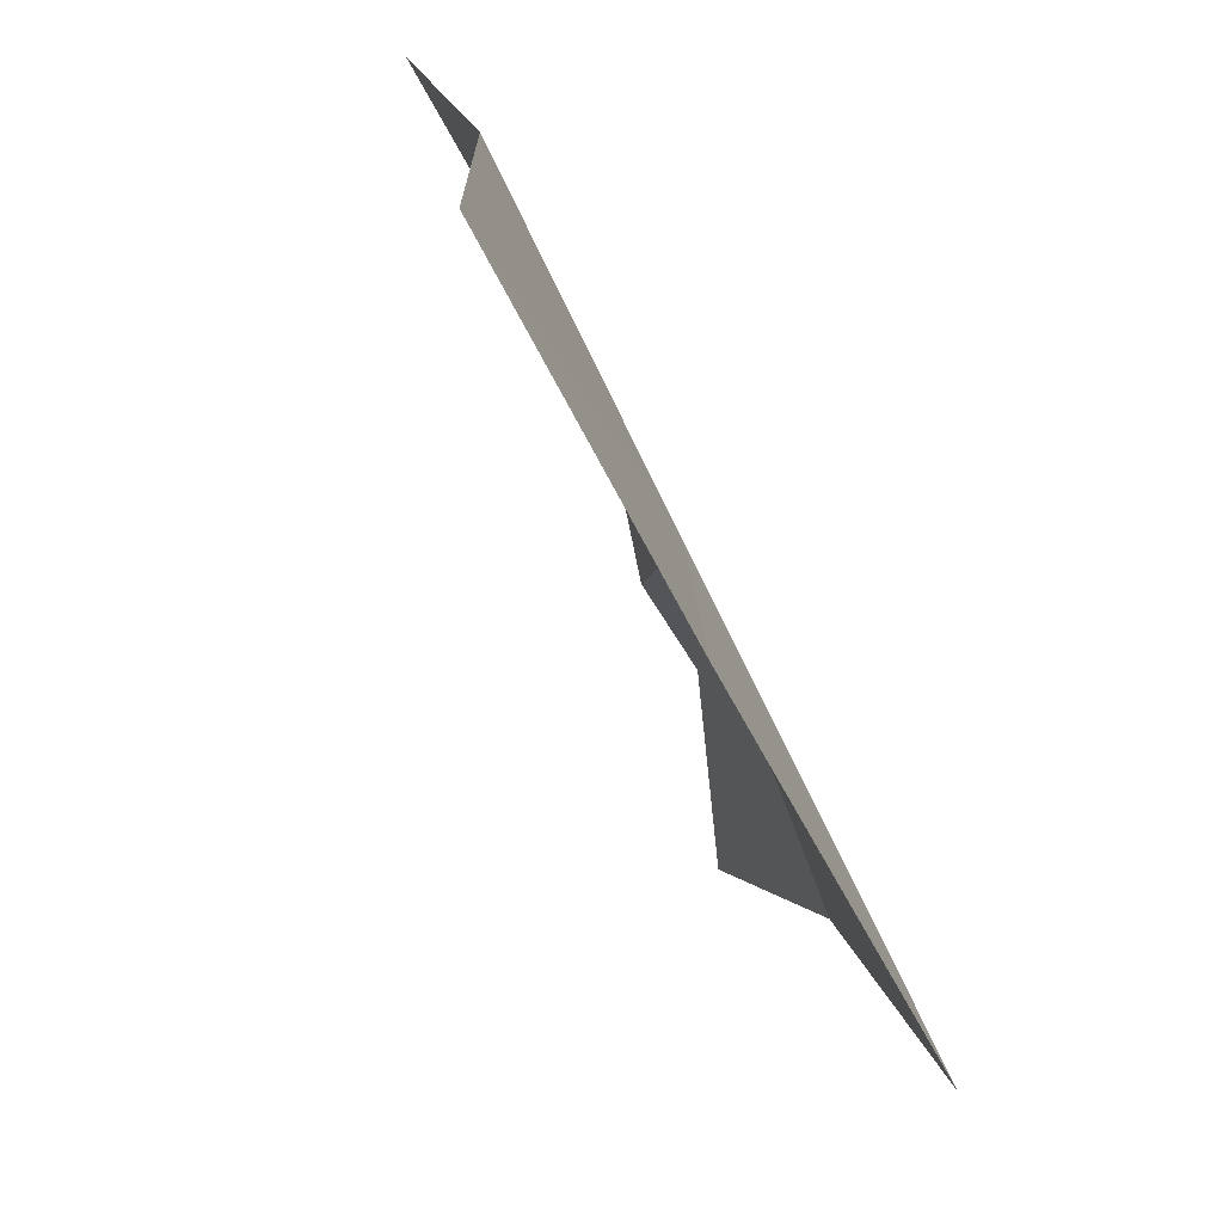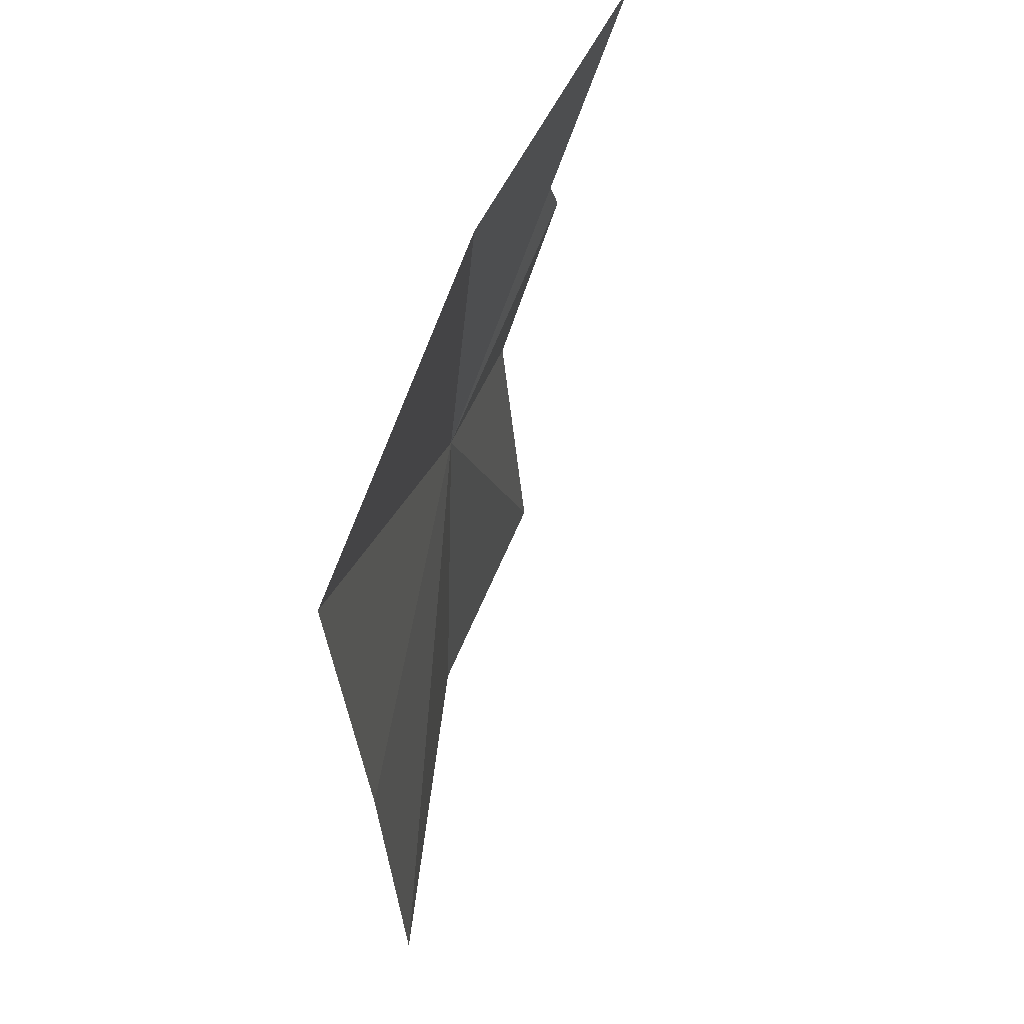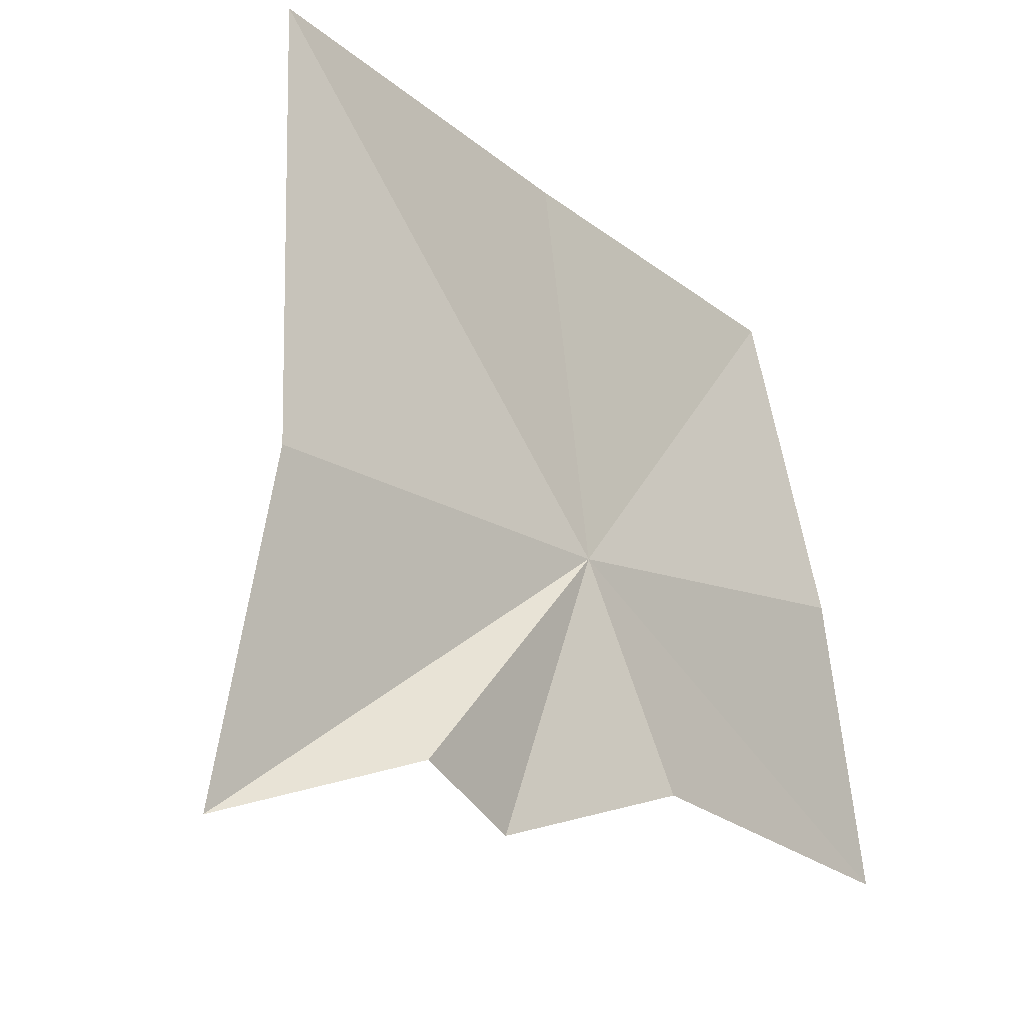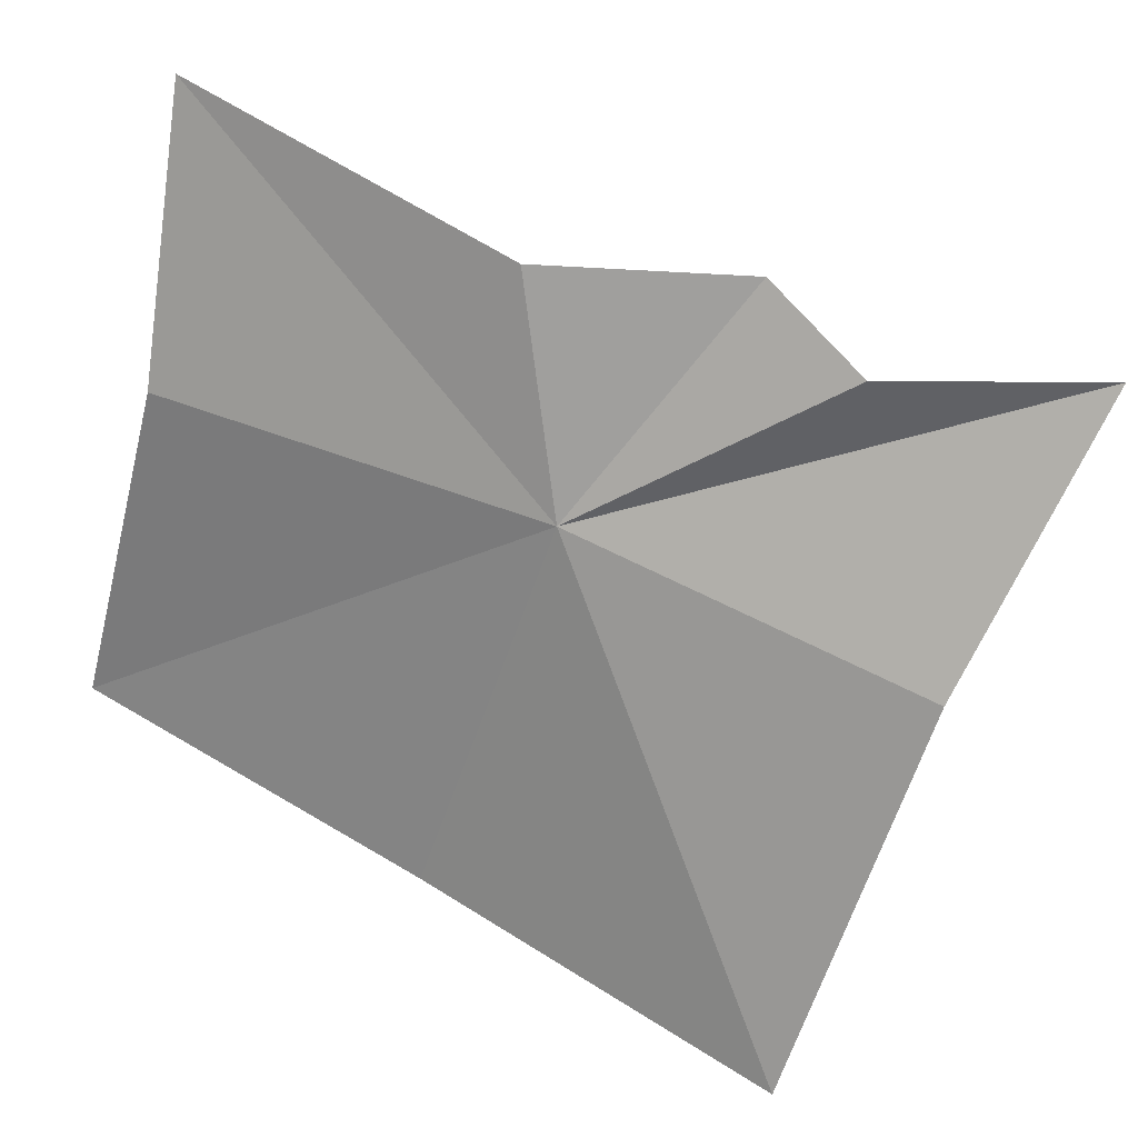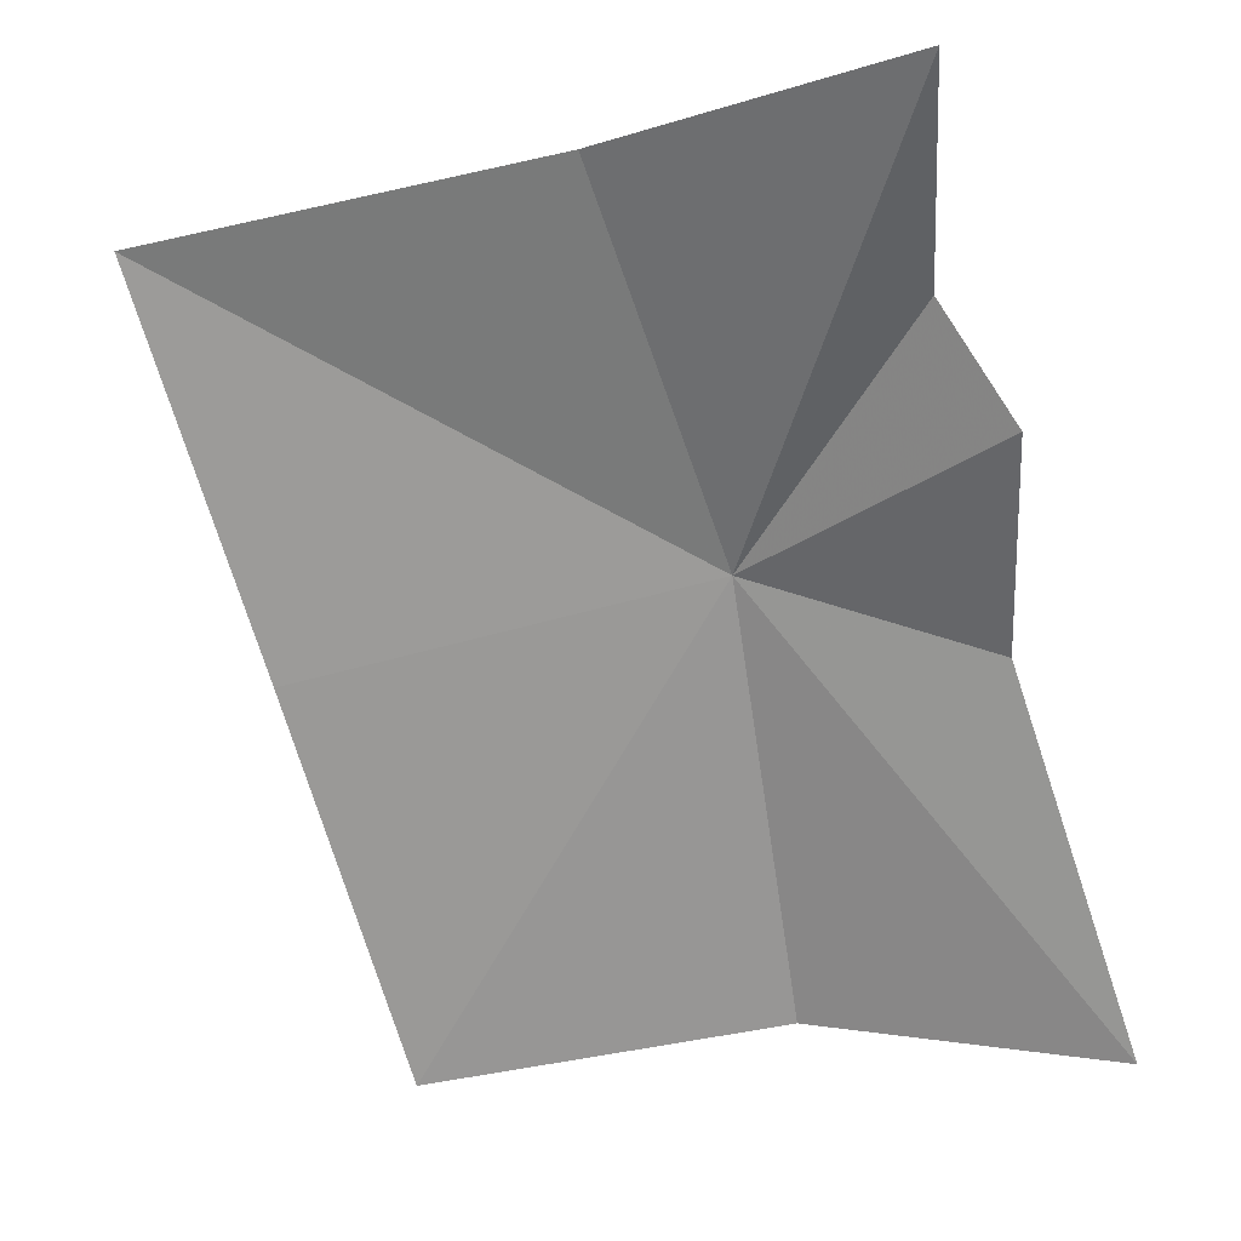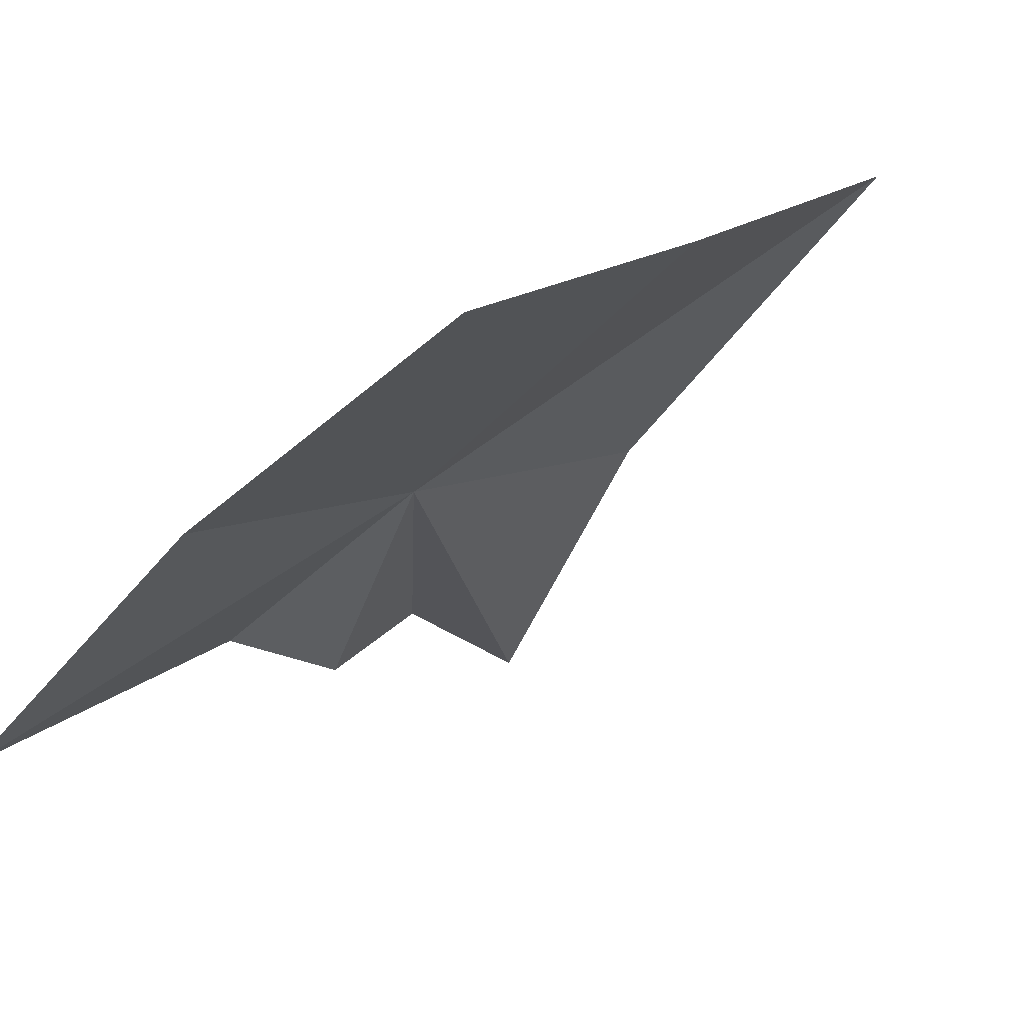
<metadata>
{"format":"obj","ext":"obj","renderer":"f3d","projection":"perspective","resolution":1024,"background":"white","views":[{"elev":-57.7,"azim":-115.4,"up":"+Y"},{"elev":-47.1,"azim":37.8,"up":"+Y"},{"elev":69.5,"azim":157.2,"up":"+Z"},{"elev":34.1,"azim":-28.6,"up":"+Y"},{"elev":-19.8,"azim":92.8,"up":"+Z"},{"elev":-52.7,"azim":-57.1,"up":"+Z"}]}
</metadata>
<code>
v -0.1883 -0.02277 0.7941
v -0.2096 -0.04117 0.7717
v -0.2048 -0.01971 0.774
v -0.1962 -0.04794 0.791
v -0.2001 -0.001849 0.7706
v -0.1878 -0.008515 0.7892
v -0.1769 -0.008416 0.797
v -0.1741 -0.01264 0.8032
v -0.1617 -0.01272 0.8098
v -0.1728 -0.02996 0.8109
v -0.1829 -0.05513 0.811
f 1 3 2
f 1 2 4
f 1 6 5
f 1 8 7
f 1 7 6
f 1 10 9
f 1 9 8
f 1 4 11
f 1 11 10
f 1 5 3

</code>
